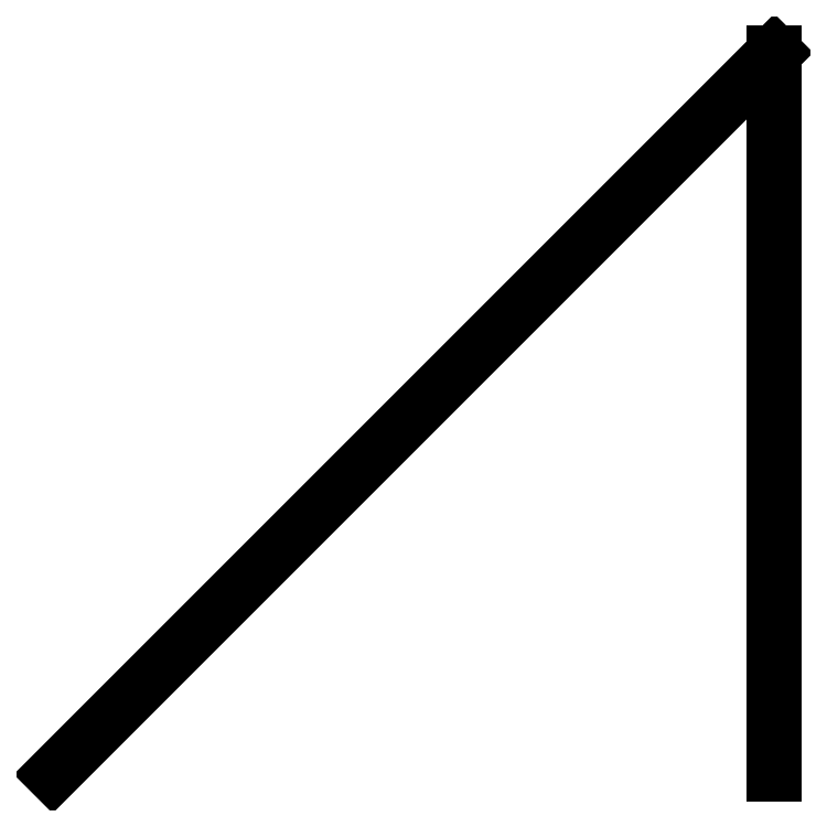
<metadata>
{"format":"dxf","ext":"dxf","renderer":"ezdxf+matplotlib","layout":"modelspace","background":"white","min_lineweight":24,"dpi":150}
</metadata>
<code>
0
SECTION
2
ENTITIES
0
LINE
8
0
10
0
20
0
11
100
21
100
0
LINE
8
0
10
100
20
0
11
100
21
100
0
ENDSEC
0
EOF

</code>
